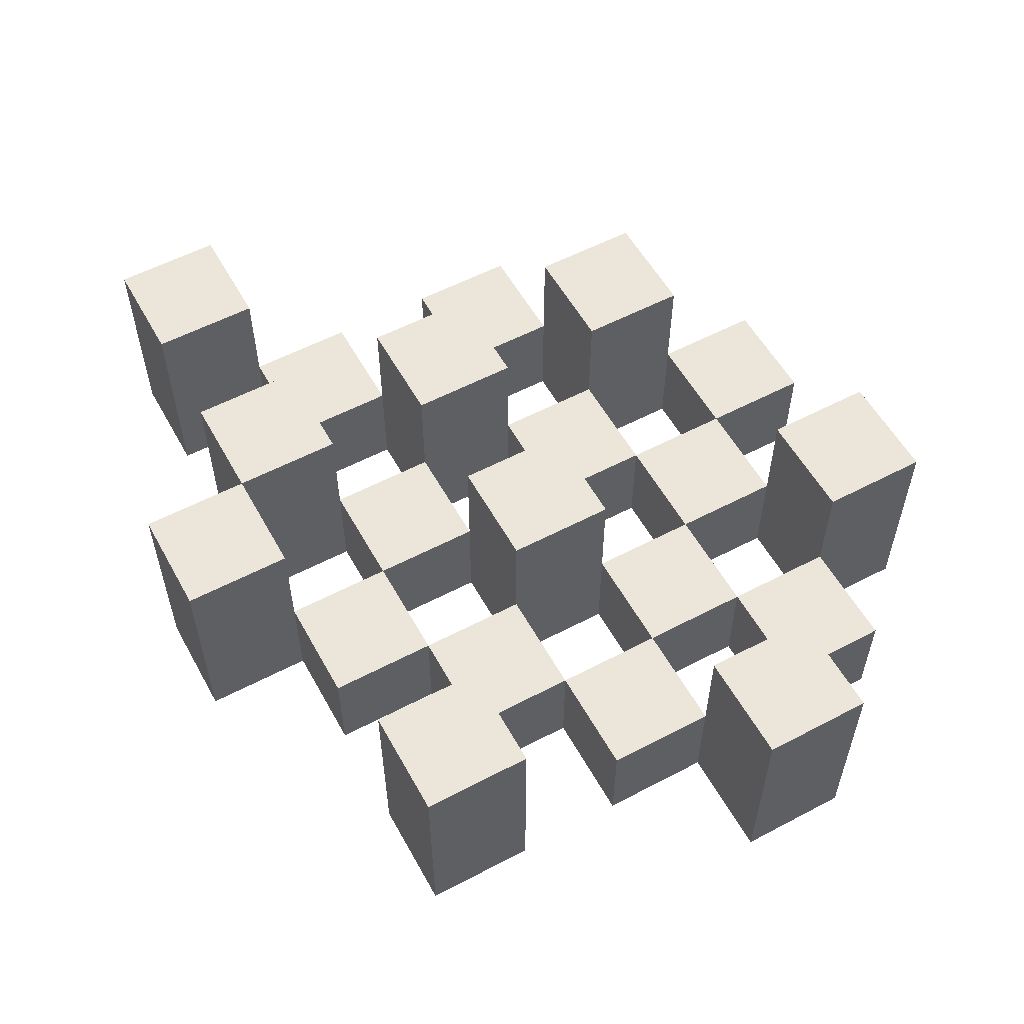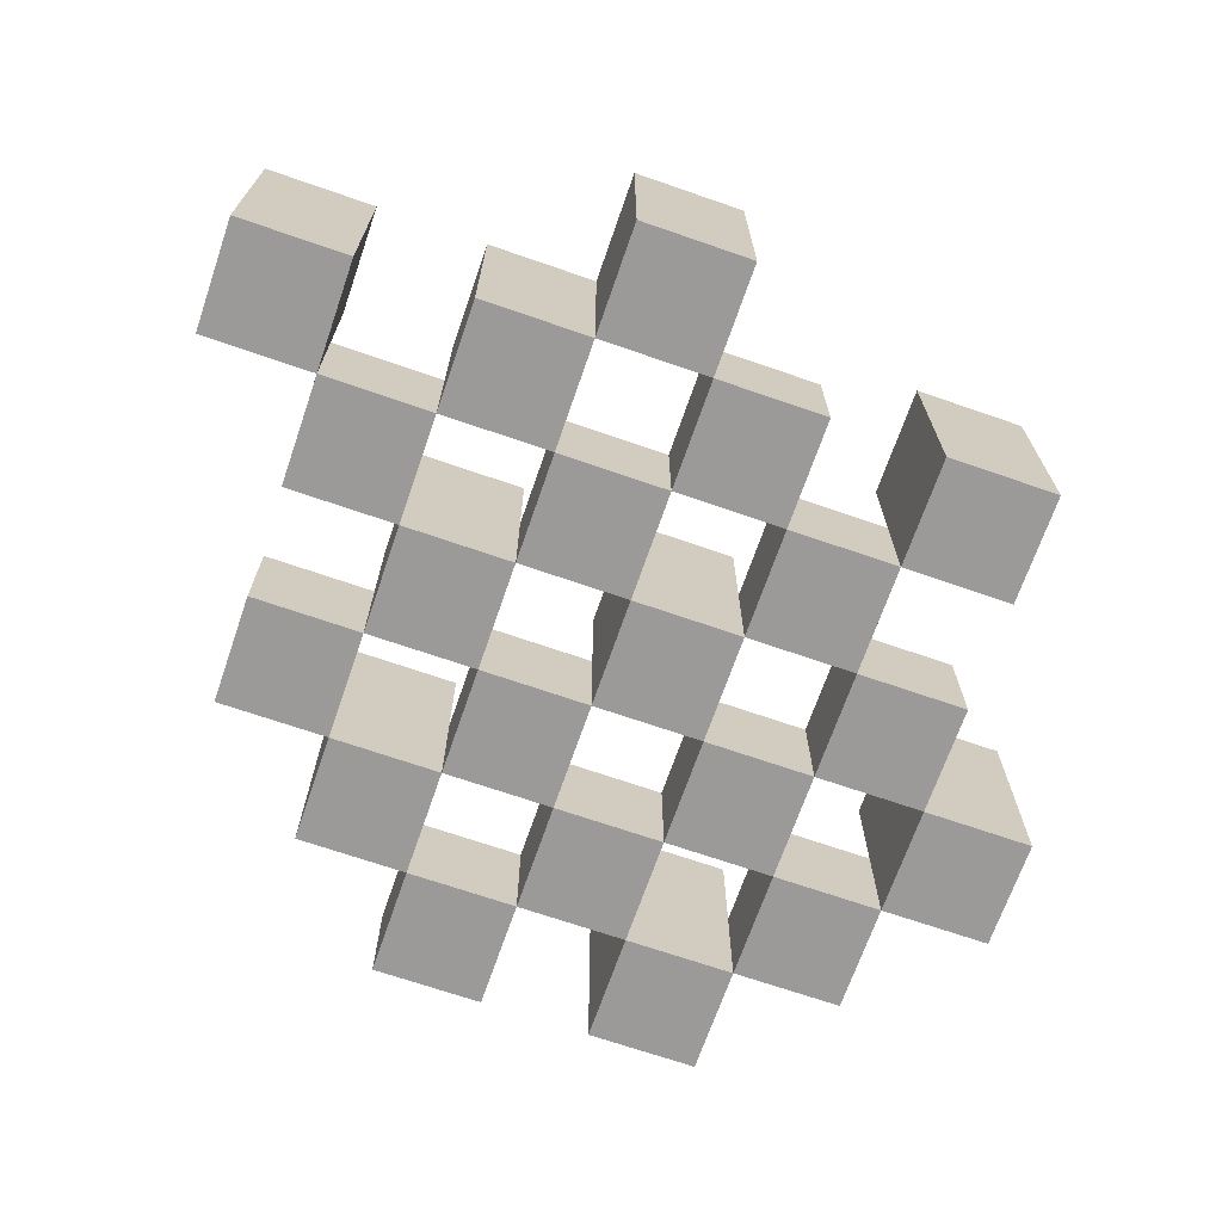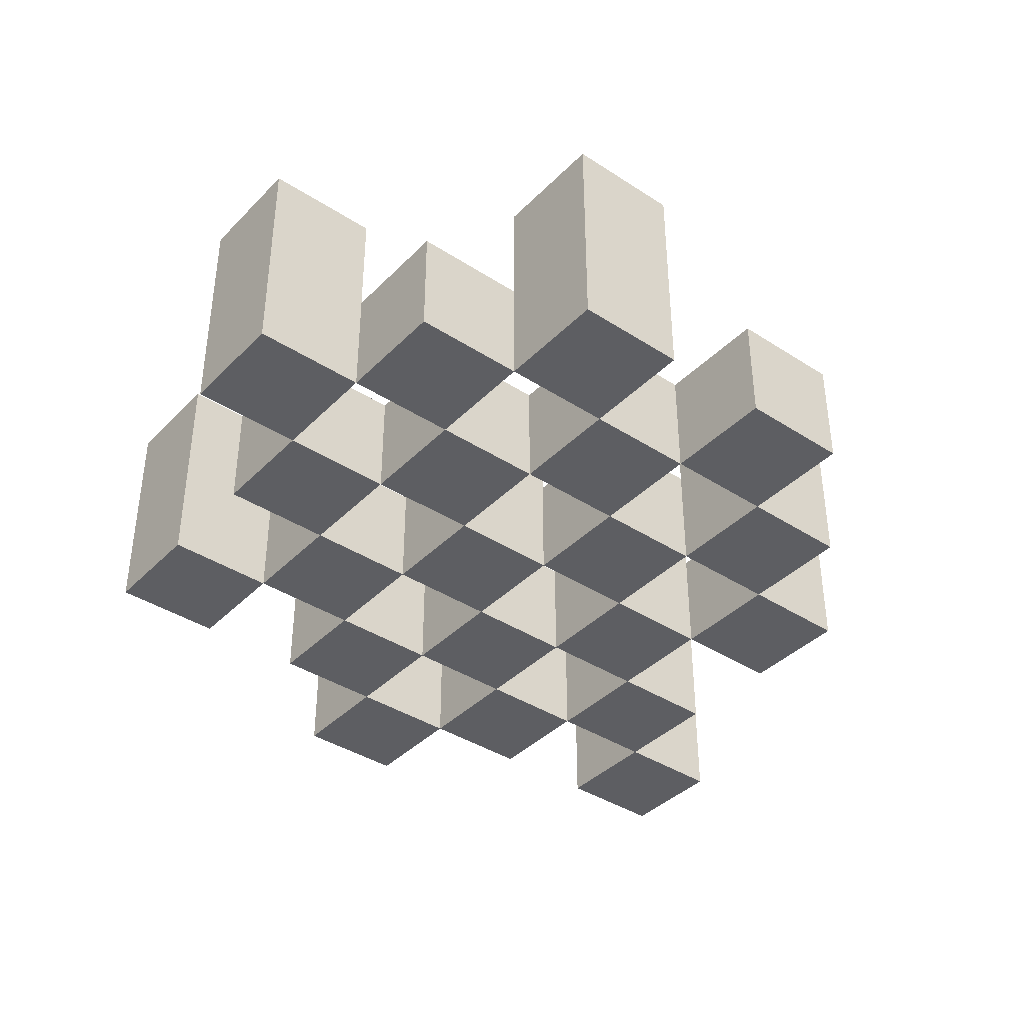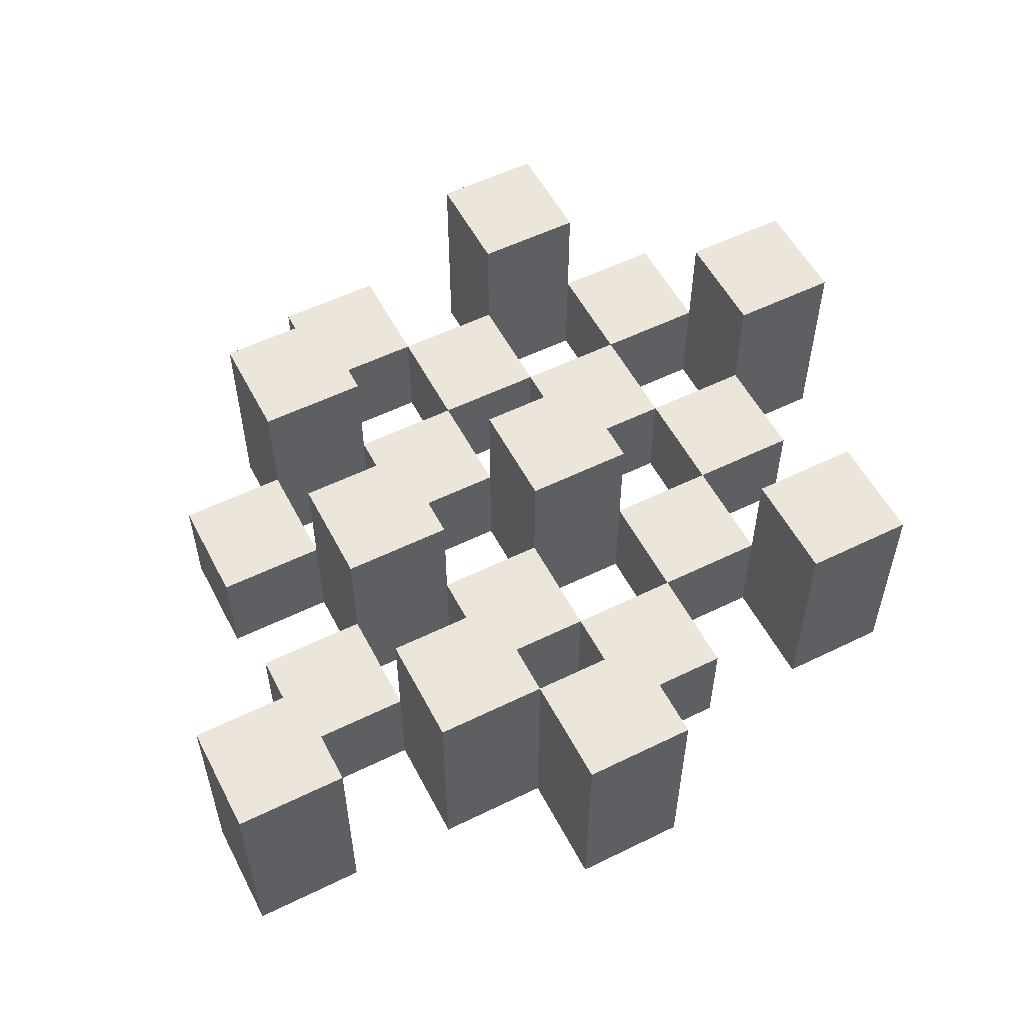
<metadata>
{"format":"obj","ext":"obj","renderer":"f3d","projection":"perspective","resolution":1024,"background":"white","views":[{"elev":56.3,"azim":61.2,"up":"+Y"},{"elev":-69.3,"azim":-19.1,"up":"+Y"},{"elev":-39.1,"azim":141.0,"up":"+Y"},{"elev":55.2,"azim":-27.3,"up":"+Y"}]}
</metadata>
<code>
o
v 30.6 0.9 -12.8
v 30.6 0.9 -12.7
v 30.6 1.1 -12.8
v 30.6 1.1 -12.7
v 30.5 0.9 -12.9
v 30.5 0.9 -12.8
v 30.5 0.9 -12.7
v 30.5 0.9 -12.6
v 30.5 0.9 -12.5
v 30.5 0.9 -12.4
v 30.5 1 -12.9
v 30.5 1 -12.8
v 30.5 1 -12.7
v 30.5 1 -12.6
v 30.5 1.1 -12.5
v 30.5 1.1 -12.4
v 30.4 0.9 -13
v 30.4 0.9 -12.9
v 30.4 0.9 -12.8
v 30.4 0.9 -12.7
v 30.4 0.9 -12.6
v 30.4 0.9 -12.5
v 30.4 1 -12.9
v 30.4 1 -12.8
v 30.4 1 -12.7
v 30.4 1 -12.6
v 30.4 1 -12.5
v 30.4 1.1 -13
v 30.4 1.1 -12.9
v 30.3 0.9 -12.9
v 30.3 0.9 -12.8
v 30.3 0.9 -12.7
v 30.3 0.9 -12.6
v 30.3 0.9 -12.5
v 30.3 0.9 -12.4
v 30.3 1 -12.9
v 30.3 1 -12.8
v 30.3 1 -12.7
v 30.3 1 -12.6
v 30.3 1 -12.5
v 30.3 1 -12.4
v 30.3 1.1 -12.7
v 30.3 1.1 -12.6
v 30.2 0.9 -13
v 30.2 0.9 -12.9
v 30.2 0.9 -12.8
v 30.2 0.9 -12.7
v 30.2 0.9 -12.6
v 30.2 0.9 -12.5
v 30.2 0.9 -12.4
v 30.2 0.9 -12.3
v 30.2 1 -13
v 30.2 1 -12.9
v 30.2 1 -12.8
v 30.2 1 -12.7
v 30.2 1 -12.6
v 30.2 1 -12.5
v 30.2 1 -12.4
v 30.2 1.1 -12.4
v 30.2 1.1 -12.3
v 30.1 0.9 -12.9
v 30.1 0.9 -12.8
v 30.1 0.9 -12.7
v 30.1 0.9 -12.6
v 30.1 0.9 -12.5
v 30.1 0.9 -12.4
v 30.1 1 -12.9
v 30.1 1 -12.8
v 30.1 1 -12.7
v 30.1 1 -12.6
v 30.1 1 -12.5
v 30.1 1.1 -12.9
v 30.1 1.1 -12.8
v 30.1 1.1 -12.7
v 30.1 1.1 -12.6
v 30.1 1.1 -12.5
v 30.1 1.1 -12.4
v 30 0.9 -12.8
v 30 0.9 -12.7
v 30 0.9 -12.6
v 30 0.9 -12.5
v 30 1 -12.8
v 30 1 -12.7
v 30 1 -12.6
v 30 1 -12.5
v 29.9 0.9 -12.5
v 29.9 0.9 -12.4
v 29.9 1 -12.5
v 29.9 1.1 -12.5
v 29.9 1.1 -12.4
v 30.5 0.9 -12.8
v 30.5 0.9 -12.7
v 30.5 1 -12.8
v 30.5 1 -12.7
v 30.5 1.1 -12.8
v 30.5 1.1 -12.7
v 30.4 0.9 -12.9
v 30.4 0.9 -12.8
v 30.4 0.9 -12.7
v 30.4 0.9 -12.6
v 30.4 0.9 -12.5
v 30.4 0.9 -12.4
v 30.4 1 -12.9
v 30.4 1 -12.8
v 30.4 1 -12.7
v 30.4 1 -12.6
v 30.4 1 -12.5
v 30.4 1.1 -12.5
v 30.4 1.1 -12.4
v 30.3 0.9 -13
v 30.3 0.9 -12.9
v 30.3 0.9 -12.8
v 30.3 0.9 -12.7
v 30.3 0.9 -12.6
v 30.3 0.9 -12.5
v 30.3 1 -12.9
v 30.3 1 -12.8
v 30.3 1 -12.7
v 30.3 1 -12.6
v 30.3 1 -12.5
v 30.3 1.1 -13
v 30.3 1.1 -12.9
v 30.2 0.9 -12.9
v 30.2 0.9 -12.8
v 30.2 0.9 -12.7
v 30.2 0.9 -12.6
v 30.2 0.9 -12.5
v 30.2 0.9 -12.4
v 30.2 1 -12.9
v 30.2 1 -12.8
v 30.2 1 -12.7
v 30.2 1 -12.6
v 30.2 1 -12.5
v 30.2 1 -12.4
v 30.2 1.1 -12.7
v 30.2 1.1 -12.6
v 30.1 0.9 -13
v 30.1 0.9 -12.9
v 30.1 0.9 -12.8
v 30.1 0.9 -12.7
v 30.1 0.9 -12.6
v 30.1 0.9 -12.5
v 30.1 0.9 -12.4
v 30.1 0.9 -12.3
v 30.1 1 -13
v 30.1 1 -12.9
v 30.1 1 -12.8
v 30.1 1 -12.7
v 30.1 1 -12.6
v 30.1 1 -12.5
v 30.1 1.1 -12.4
v 30.1 1.1 -12.3
v 30 0.9 -12.9
v 30 0.9 -12.8
v 30 0.9 -12.7
v 30 0.9 -12.6
v 30 0.9 -12.5
v 30 0.9 -12.4
v 30 1 -12.8
v 30 1 -12.7
v 30 1 -12.6
v 30 1 -12.5
v 30 1.1 -12.9
v 30 1.1 -12.8
v 30 1.1 -12.7
v 30 1.1 -12.6
v 30 1.1 -12.5
v 30 1.1 -12.4
v 29.9 0.9 -12.8
v 29.9 0.9 -12.7
v 29.9 0.9 -12.6
v 29.9 0.9 -12.5
v 29.9 1 -12.8
v 29.9 1 -12.7
v 29.9 1 -12.6
v 29.9 1 -12.5
v 29.8 0.9 -12.5
v 29.8 0.9 -12.4
v 29.8 1.1 -12.5
v 29.8 1.1 -12.4
v 30.4 0.9 -13
v 30.4 1.1 -13
v 30.3 0.9 -13
v 30.3 1.1 -13
v 30.2 0.9 -13
v 30.2 1 -13
v 30.1 0.9 -13
v 30.1 1 -13
v 30.5 0.9 -12.9
v 30.5 1 -12.9
v 30.4 0.9 -12.9
v 30.4 1 -12.9
v 30.3 0.9 -12.9
v 30.3 1 -12.9
v 30.2 0.9 -12.9
v 30.2 1 -12.9
v 30.1 0.9 -12.9
v 30.1 1 -12.9
v 30.1 1.1 -12.9
v 30 0.9 -12.9
v 30 1.1 -12.9
v 30.6 0.9 -12.8
v 30.6 1.1 -12.8
v 30.5 0.9 -12.8
v 30.5 1 -12.8
v 30.5 1.1 -12.8
v 30.4 0.9 -12.8
v 30.4 1 -12.8
v 30.3 0.9 -12.8
v 30.3 1 -12.8
v 30.2 0.9 -12.8
v 30.2 1 -12.8
v 30.1 0.9 -12.8
v 30.1 1 -12.8
v 30 0.9 -12.8
v 30 1 -12.8
v 29.9 0.9 -12.8
v 29.9 1 -12.8
v 30.5 0.9 -12.7
v 30.5 1 -12.7
v 30.4 0.9 -12.7
v 30.4 1 -12.7
v 30.3 0.9 -12.7
v 30.3 1 -12.7
v 30.3 1.1 -12.7
v 30.2 0.9 -12.7
v 30.2 1 -12.7
v 30.2 1.1 -12.7
v 30.1 0.9 -12.7
v 30.1 1 -12.7
v 30.1 1.1 -12.7
v 30 0.9 -12.7
v 30 1 -12.7
v 30 1.1 -12.7
v 30.4 0.9 -12.6
v 30.4 1 -12.6
v 30.3 0.9 -12.6
v 30.3 1 -12.6
v 30.2 0.9 -12.6
v 30.2 1 -12.6
v 30.1 0.9 -12.6
v 30.1 1 -12.6
v 30 0.9 -12.6
v 30 1 -12.6
v 29.9 0.9 -12.6
v 29.9 1 -12.6
v 30.5 0.9 -12.5
v 30.5 1.1 -12.5
v 30.4 0.9 -12.5
v 30.4 1 -12.5
v 30.4 1.1 -12.5
v 30.3 0.9 -12.5
v 30.3 1 -12.5
v 30.2 0.9 -12.5
v 30.2 1 -12.5
v 30.1 0.9 -12.5
v 30.1 1 -12.5
v 30.1 1.1 -12.5
v 30 0.9 -12.5
v 30 1 -12.5
v 30 1.1 -12.5
v 29.9 0.9 -12.5
v 29.9 1 -12.5
v 29.9 1.1 -12.5
v 29.8 0.9 -12.5
v 29.8 1.1 -12.5
v 30.2 0.9 -12.4
v 30.2 1 -12.4
v 30.2 1.1 -12.4
v 30.1 0.9 -12.4
v 30.1 1.1 -12.4
v 30.4 0.9 -12.9
v 30.4 1 -12.9
v 30.4 1.1 -12.9
v 30.3 0.9 -12.9
v 30.3 1 -12.9
v 30.3 1.1 -12.9
v 30.2 0.9 -12.9
v 30.2 1 -12.9
v 30.1 0.9 -12.9
v 30.1 1 -12.9
v 30.5 0.9 -12.8
v 30.5 1 -12.8
v 30.4 0.9 -12.8
v 30.4 1 -12.8
v 30.3 0.9 -12.8
v 30.3 1 -12.8
v 30.2 0.9 -12.8
v 30.2 1 -12.8
v 30.1 0.9 -12.8
v 30.1 1 -12.8
v 30.1 1.1 -12.8
v 30 0.9 -12.8
v 30 1 -12.8
v 30 1.1 -12.8
v 30.6 0.9 -12.7
v 30.6 1.1 -12.7
v 30.5 0.9 -12.7
v 30.5 1 -12.7
v 30.5 1.1 -12.7
v 30.4 0.9 -12.7
v 30.4 1 -12.7
v 30.3 0.9 -12.7
v 30.3 1 -12.7
v 30.2 0.9 -12.7
v 30.2 1 -12.7
v 30.1 0.9 -12.7
v 30.1 1 -12.7
v 30 0.9 -12.7
v 30 1 -12.7
v 29.9 0.9 -12.7
v 29.9 1 -12.7
v 30.5 0.9 -12.6
v 30.5 1 -12.6
v 30.4 0.9 -12.6
v 30.4 1 -12.6
v 30.3 0.9 -12.6
v 30.3 1 -12.6
v 30.3 1.1 -12.6
v 30.2 0.9 -12.6
v 30.2 1 -12.6
v 30.2 1.1 -12.6
v 30.1 0.9 -12.6
v 30.1 1 -12.6
v 30.1 1.1 -12.6
v 30 0.9 -12.6
v 30 1 -12.6
v 30 1.1 -12.6
v 30.4 0.9 -12.5
v 30.4 1 -12.5
v 30.3 0.9 -12.5
v 30.3 1 -12.5
v 30.2 0.9 -12.5
v 30.2 1 -12.5
v 30.1 0.9 -12.5
v 30.1 1 -12.5
v 30 0.9 -12.5
v 30 1 -12.5
v 29.9 0.9 -12.5
v 29.9 1 -12.5
v 30.5 0.9 -12.4
v 30.5 1.1 -12.4
v 30.4 0.9 -12.4
v 30.4 1.1 -12.4
v 30.3 0.9 -12.4
v 30.3 1 -12.4
v 30.2 0.9 -12.4
v 30.2 1 -12.4
v 30.1 0.9 -12.4
v 30.1 1.1 -12.4
v 30 0.9 -12.4
v 30 1.1 -12.4
v 29.9 0.9 -12.4
v 29.9 1.1 -12.4
v 29.8 0.9 -12.4
v 29.8 1.1 -12.4
v 30.2 0.9 -12.3
v 30.2 1.1 -12.3
v 30.1 0.9 -12.3
v 30.1 1.1 -12.3
v 30.4 0.9 -13
v 30.3 0.9 -13
v 30.2 0.9 -13
v 30.1 0.9 -13
v 30.5 0.9 -12.9
v 30.4 0.9 -12.9
v 30.3 0.9 -12.9
v 30.2 0.9 -12.9
v 30.1 0.9 -12.9
v 30 0.9 -12.9
v 30.6 0.9 -12.8
v 30.5 0.9 -12.8
v 30.4 0.9 -12.8
v 30.3 0.9 -12.8
v 30.2 0.9 -12.8
v 30.1 0.9 -12.8
v 30 0.9 -12.8
v 29.9 0.9 -12.8
v 30.6 0.9 -12.7
v 30.5 0.9 -12.7
v 30.4 0.9 -12.7
v 30.3 0.9 -12.7
v 30.2 0.9 -12.7
v 30.1 0.9 -12.7
v 30 0.9 -12.7
v 29.9 0.9 -12.7
v 30.5 0.9 -12.6
v 30.4 0.9 -12.6
v 30.3 0.9 -12.6
v 30.2 0.9 -12.6
v 30.1 0.9 -12.6
v 30 0.9 -12.6
v 29.9 0.9 -12.6
v 30.5 0.9 -12.5
v 30.4 0.9 -12.5
v 30.3 0.9 -12.5
v 30.2 0.9 -12.5
v 30.1 0.9 -12.5
v 30 0.9 -12.5
v 29.9 0.9 -12.5
v 29.8 0.9 -12.5
v 30.5 0.9 -12.4
v 30.4 0.9 -12.4
v 30.3 0.9 -12.4
v 30.2 0.9 -12.4
v 30.1 0.9 -12.4
v 30 0.9 -12.4
v 29.9 0.9 -12.4
v 29.8 0.9 -12.4
v 30.2 0.9 -12.3
v 30.1 0.9 -12.3
v 30.2 1 -13
v 30.1 1 -13
v 30.5 1 -12.9
v 30.4 1 -12.9
v 30.3 1 -12.9
v 30.2 1 -12.9
v 30.1 1 -12.9
v 30.5 1 -12.8
v 30.4 1 -12.8
v 30.3 1 -12.8
v 30.2 1 -12.8
v 30.1 1 -12.8
v 30 1 -12.8
v 29.9 1 -12.8
v 30.5 1 -12.7
v 30.4 1 -12.7
v 30.3 1 -12.7
v 30.2 1 -12.7
v 30.1 1 -12.7
v 30 1 -12.7
v 29.9 1 -12.7
v 30.5 1 -12.6
v 30.4 1 -12.6
v 30.3 1 -12.6
v 30.2 1 -12.6
v 30.1 1 -12.6
v 30 1 -12.6
v 29.9 1 -12.6
v 30.4 1 -12.5
v 30.3 1 -12.5
v 30.2 1 -12.5
v 30.1 1 -12.5
v 30 1 -12.5
v 29.9 1 -12.5
v 30.3 1 -12.4
v 30.2 1 -12.4
v 30.4 1.1 -13
v 30.3 1.1 -13
v 30.4 1.1 -12.9
v 30.3 1.1 -12.9
v 30.1 1.1 -12.9
v 30 1.1 -12.9
v 30.6 1.1 -12.8
v 30.5 1.1 -12.8
v 30.1 1.1 -12.8
v 30 1.1 -12.8
v 30.6 1.1 -12.7
v 30.5 1.1 -12.7
v 30.3 1.1 -12.7
v 30.2 1.1 -12.7
v 30.1 1.1 -12.7
v 30 1.1 -12.7
v 30.3 1.1 -12.6
v 30.2 1.1 -12.6
v 30.1 1.1 -12.6
v 30 1.1 -12.6
v 30.5 1.1 -12.5
v 30.4 1.1 -12.5
v 30.1 1.1 -12.5
v 30 1.1 -12.5
v 29.9 1.1 -12.5
v 29.8 1.1 -12.5
v 30.5 1.1 -12.4
v 30.4 1.1 -12.4
v 30.2 1.1 -12.4
v 30.1 1.1 -12.4
v 30 1.1 -12.4
v 29.9 1.1 -12.4
v 29.8 1.1 -12.4
v 30.2 1.1 -12.3
v 30.1 1.1 -12.3
f 3 2 1
f 4 2 3
f 11 6 5
f 12 6 11
f 13 8 7
f 14 8 13
f 15 10 9
f 16 10 15
f 23 18 17
f 24 20 19
f 25 20 24
f 26 22 21
f 27 22 26
f 28 23 17
f 29 23 28
f 36 31 30
f 37 31 36
f 38 33 32
f 39 33 38
f 40 35 34
f 41 35 40
f 42 39 38
f 43 39 42
f 52 45 44
f 53 45 52
f 54 47 46
f 55 47 54
f 56 49 48
f 57 49 56
f 58 51 50
f 59 51 58
f 60 51 59
f 67 62 61
f 68 62 67
f 69 64 63
f 70 64 69
f 71 66 65
f 72 68 67
f 73 68 72
f 74 70 69
f 75 70 74
f 76 66 71
f 77 66 76
f 82 79 78
f 83 79 82
f 84 81 80
f 85 81 84
f 88 87 86
f 89 87 88
f 90 87 89
f 91 92 93
f 93 92 94
f 93 94 95
f 95 94 96
f 97 98 103
f 103 98 104
f 99 100 105
f 105 100 106
f 101 102 107
f 107 102 108
f 108 102 109
f 110 111 116
f 112 113 117
f 117 113 118
f 114 115 119
f 119 115 120
f 110 116 121
f 121 116 122
f 123 124 129
f 129 124 130
f 125 126 131
f 131 126 132
f 127 128 133
f 133 128 134
f 131 132 135
f 135 132 136
f 137 138 145
f 145 138 146
f 139 140 147
f 147 140 148
f 141 142 149
f 149 142 150
f 143 144 151
f 151 144 152
f 153 154 159
f 155 156 160
f 160 156 161
f 157 158 162
f 153 159 163
f 163 159 164
f 160 161 165
f 165 161 166
f 162 158 167
f 167 158 168
f 169 170 173
f 173 170 174
f 171 172 175
f 175 172 176
f 177 178 179
f 179 178 180
f 183 182 181
f 184 182 183
f 187 186 185
f 188 186 187
f 191 190 189
f 192 190 191
f 195 194 193
f 196 194 195
f 200 198 197
f 200 199 198
f 201 199 200
f 204 203 202
f 205 203 204
f 206 203 205
f 209 208 207
f 210 208 209
f 213 212 211
f 214 212 213
f 217 216 215
f 218 216 217
f 221 220 219
f 222 220 221
f 226 224 223
f 226 225 224
f 227 225 226
f 228 225 227
f 232 230 229
f 232 231 230
f 233 231 232
f 234 231 233
f 237 236 235
f 238 236 237
f 241 240 239
f 242 240 241
f 245 244 243
f 246 244 245
f 249 248 247
f 250 248 249
f 251 248 250
f 254 253 252
f 255 253 254
f 259 257 256
f 259 258 257
f 260 258 259
f 261 258 260
f 265 263 262
f 265 264 263
f 266 264 265
f 270 268 267
f 270 269 268
f 271 269 270
f 272 273 275
f 273 274 275
f 275 274 276
f 276 274 277
f 278 279 280
f 280 279 281
f 282 283 284
f 284 283 285
f 286 287 288
f 288 287 289
f 290 291 293
f 291 292 293
f 293 292 294
f 294 292 295
f 296 297 298
f 298 297 299
f 299 297 300
f 301 302 303
f 303 302 304
f 305 306 307
f 307 306 308
f 309 310 311
f 311 310 312
f 313 314 315
f 315 314 316
f 317 318 320
f 318 319 320
f 320 319 321
f 321 319 322
f 323 324 326
f 324 325 326
f 326 325 327
f 327 325 328
f 329 330 331
f 331 330 332
f 333 334 335
f 335 334 336
f 337 338 339
f 339 338 340
f 341 342 343
f 343 342 344
f 345 346 347
f 347 346 348
f 349 350 351
f 351 350 352
f 353 354 355
f 355 354 356
f 357 358 359
f 359 358 360
f 366 362 361
f 367 362 366
f 368 364 363
f 369 364 368
f 372 366 365
f 373 366 372
f 374 368 367
f 375 368 374
f 376 370 369
f 377 370 376
f 379 372 371
f 380 372 379
f 381 374 373
f 382 374 381
f 383 376 375
f 384 376 383
f 385 378 377
f 386 378 385
f 387 381 380
f 388 381 387
f 389 383 382
f 390 383 389
f 391 385 384
f 392 385 391
f 395 389 388
f 396 389 395
f 397 391 390
f 398 391 397
f 399 393 392
f 400 393 399
f 402 395 394
f 403 395 402
f 404 397 396
f 405 397 404
f 406 399 398
f 407 399 406
f 408 401 400
f 409 401 408
f 410 406 405
f 411 406 410
f 412 413 417
f 417 413 418
f 414 415 419
f 419 415 420
f 416 417 421
f 421 417 422
f 420 421 427
f 427 421 428
f 422 423 429
f 429 423 430
f 424 425 431
f 431 425 432
f 426 427 433
f 433 427 434
f 434 435 440
f 440 435 441
f 436 437 442
f 442 437 443
f 438 439 444
f 444 439 445
f 441 442 446
f 446 442 447
f 448 449 450
f 450 449 451
f 452 453 456
f 456 453 457
f 454 455 458
f 458 455 459
f 460 461 464
f 464 461 465
f 462 463 466
f 466 463 467
f 468 469 474
f 474 469 475
f 470 471 477
f 477 471 478
f 472 473 479
f 479 473 480
f 476 477 481
f 481 477 482

</code>
